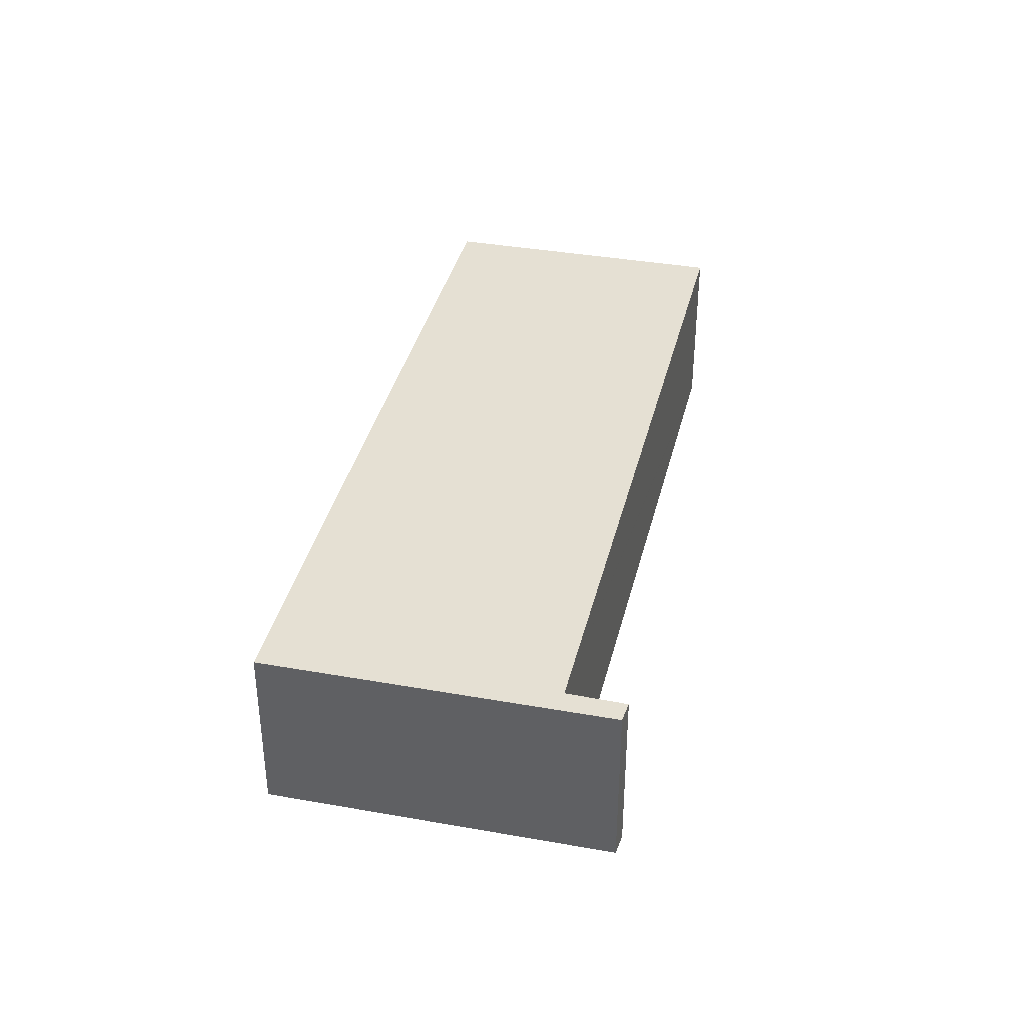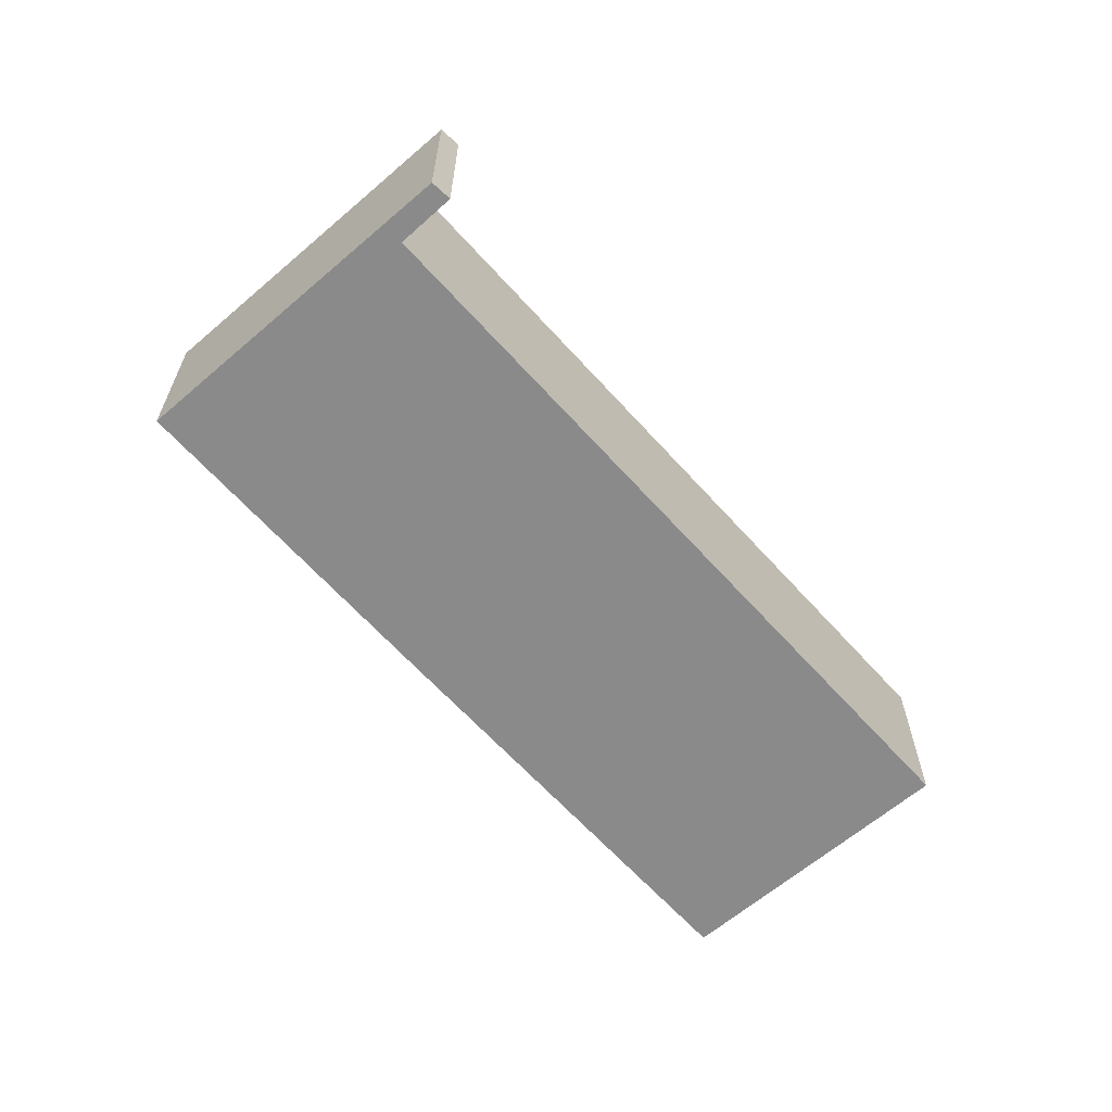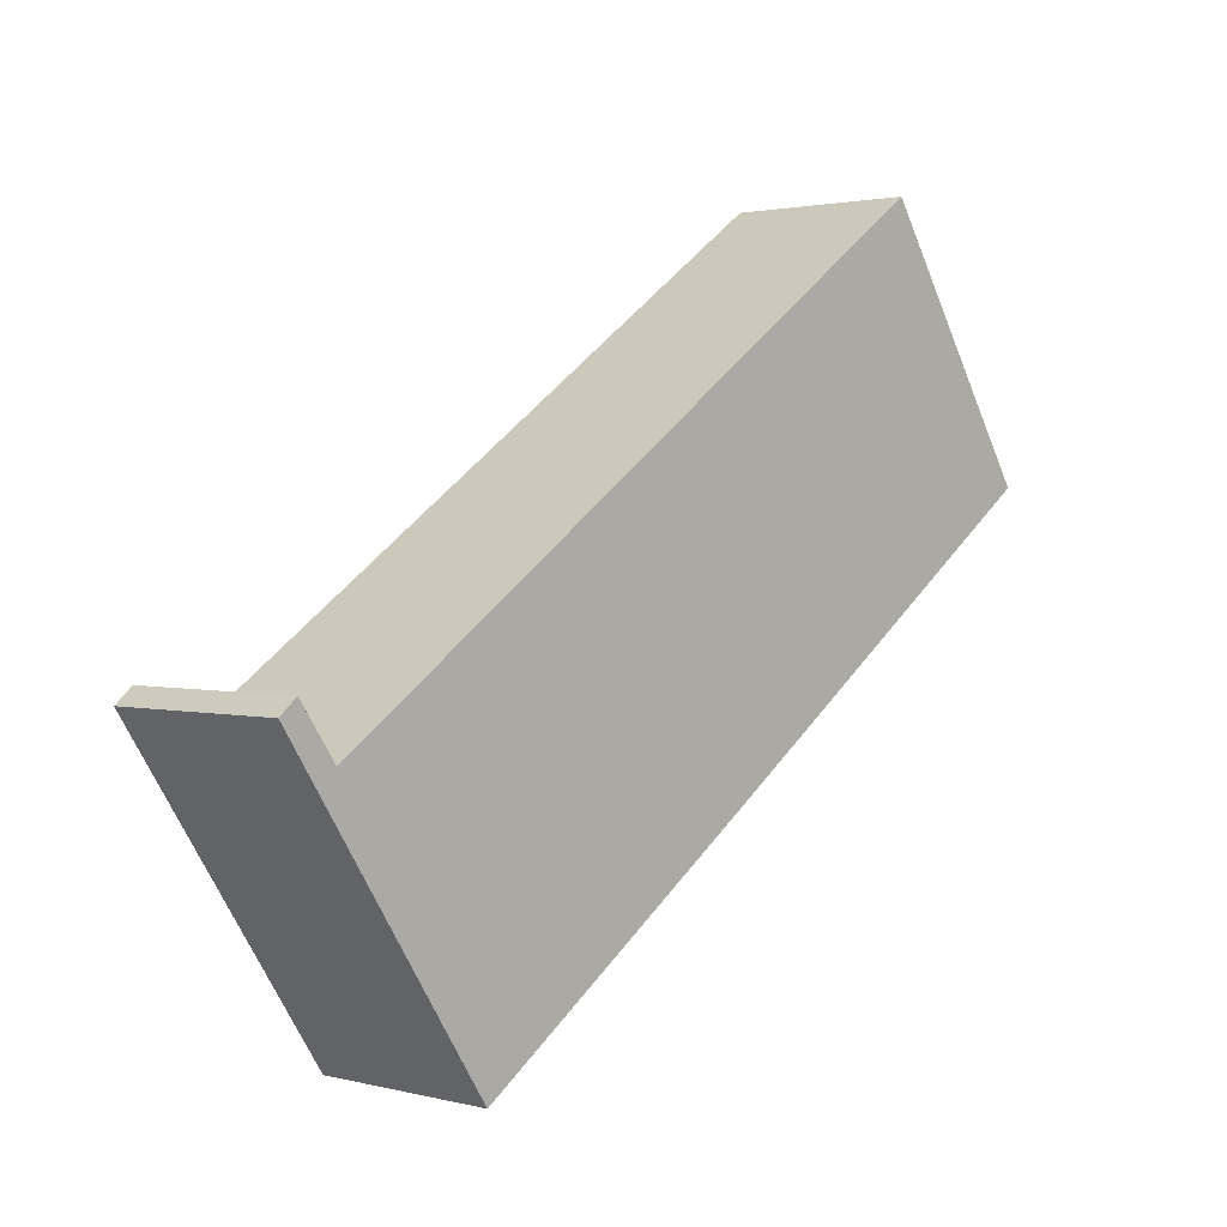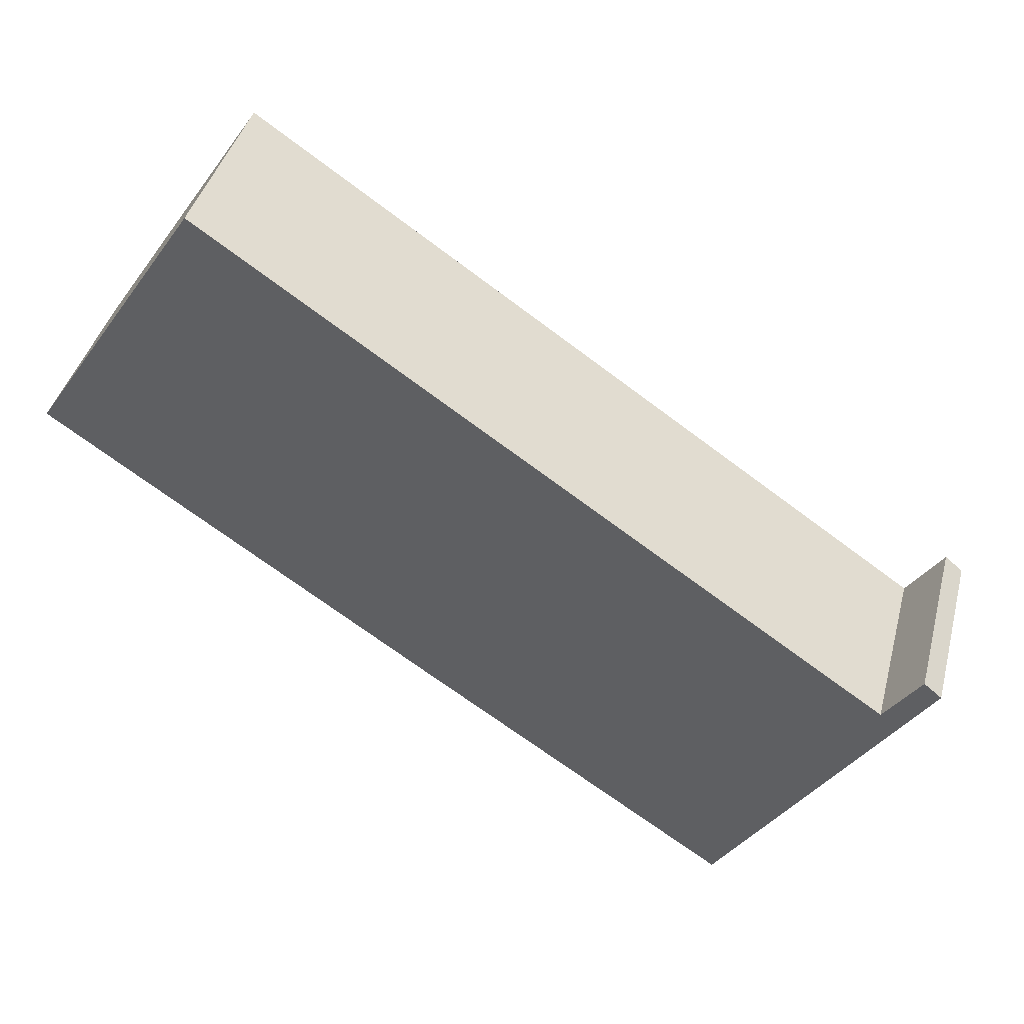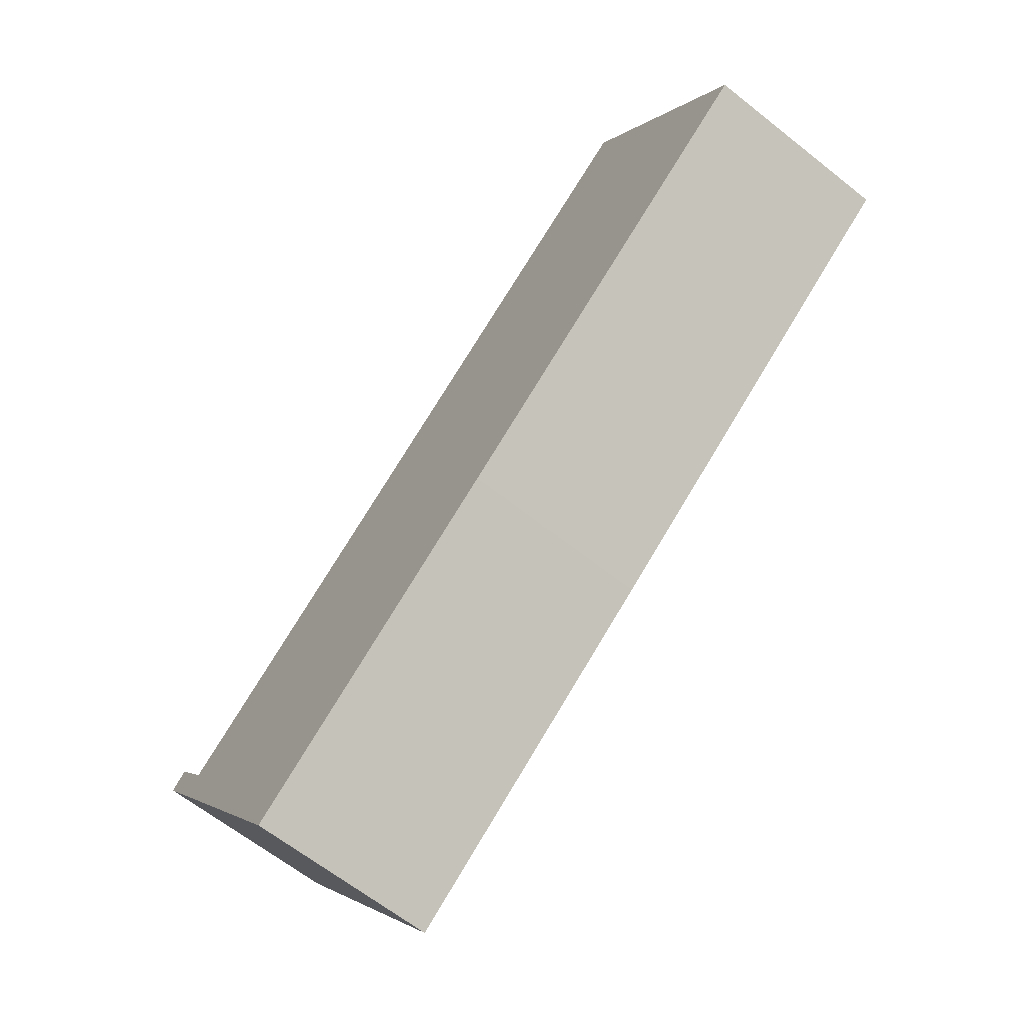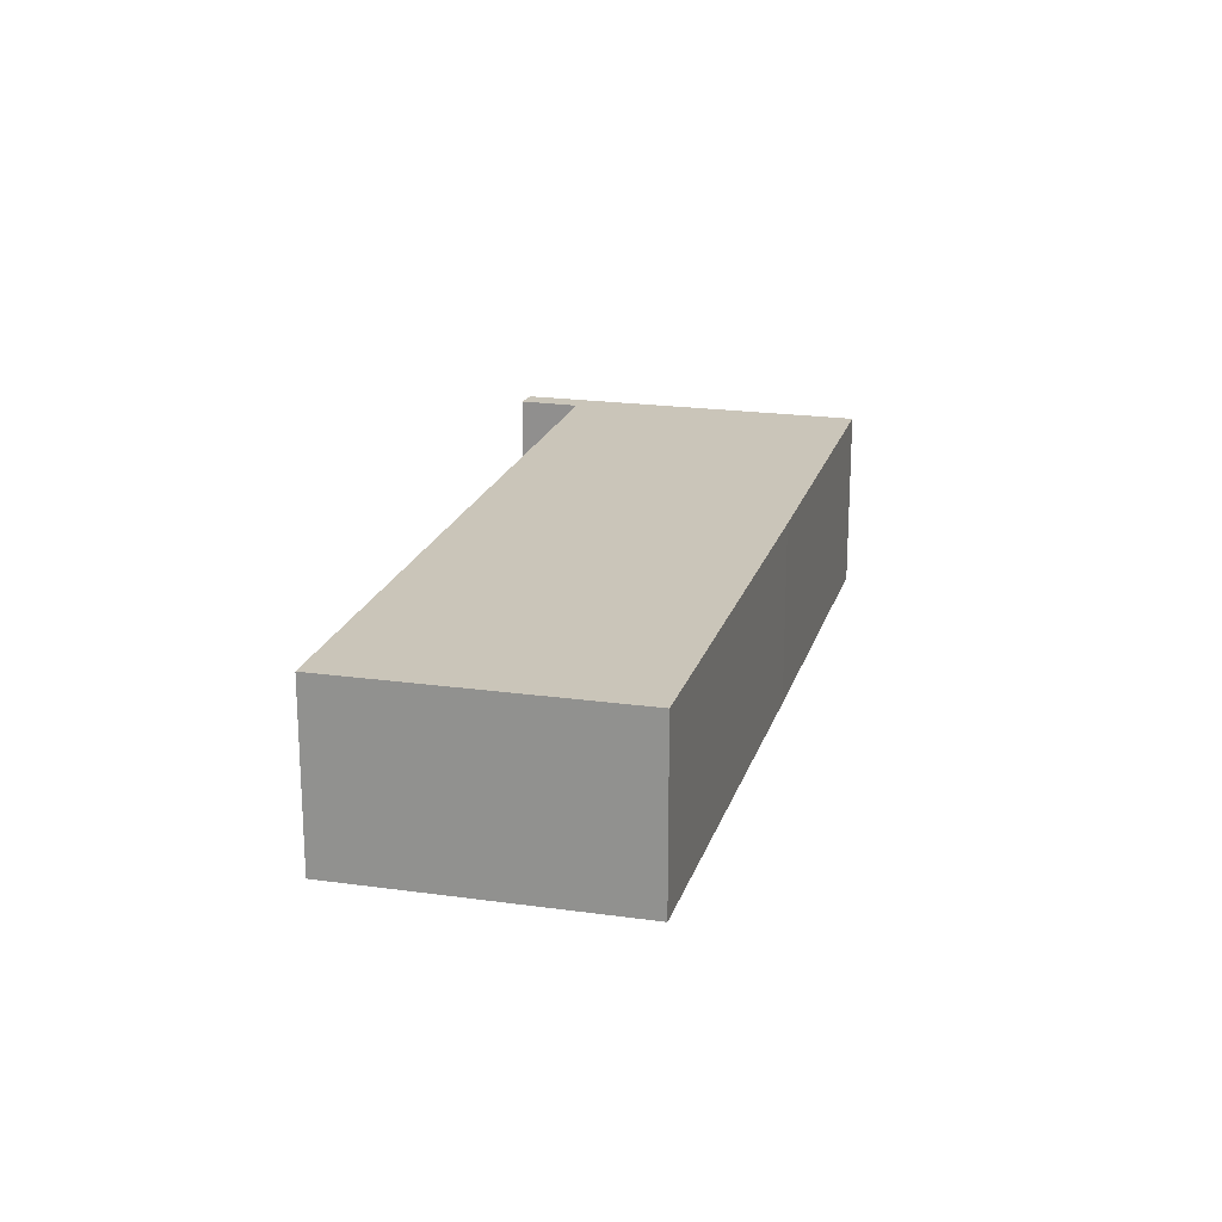
<metadata>
{"format":"obj","ext":"obj","renderer":"f3d","projection":"perspective","resolution":1024,"background":"white","views":[{"elev":38.1,"azim":-111.0,"up":"+Y"},{"elev":-63.5,"azim":-82.7,"up":"+Y"},{"elev":1.9,"azim":-47.7,"up":"+Z"},{"elev":41.1,"azim":-165.5,"up":"+Z"},{"elev":-64.4,"azim":51.4,"up":"+Z"},{"elev":20.7,"azim":70.7,"up":"+Y"}]}
</metadata>
<code>
v  4.507 4.096 -6.746
v  1.191 4.096 -0.82
v  11.31 4.096 -2.108
v  0 4.096 2.508e-16
v  17.78 4.096 2.356
v  19.74 4.096 3.717
v  0.389 4.096 0.325
v  15.84 4.096 9.273
v  16 4.096 9.378
v  16 -5.742e-16 9.378
v  19.74 -2.276e-16 3.717
v  0.389 -1.99e-17 0.325
v  1.191 5.021e-17 -0.82
v  17.78 -1.443e-16 2.356
v  11.31 1.291e-16 -2.108
v  4.507 4.131e-16 -6.746
v  0 0 0
v  15.84 -5.678e-16 9.273
g defaultobject
f 1 2 3
f 2 1 4
f 3 2 5
f 5 2 6
f 2 4 7
f 6 8 9
f 8 6 2
f 10 6 9
f 6 10 11
f 12 2 7
f 2 12 13
f 11 5 6
f 5 11 14
f 5 14 3
f 3 14 15
f 3 15 1
f 1 15 16
f 16 4 1
f 4 16 17
f 17 7 4
f 7 17 12
f 8 10 9
f 10 8 2
f 10 2 18
f 18 2 13
f 15 13 16
f 13 15 18
f 18 15 14
f 18 14 11
f 18 11 10
f 13 17 16
f 17 13 12

</code>
